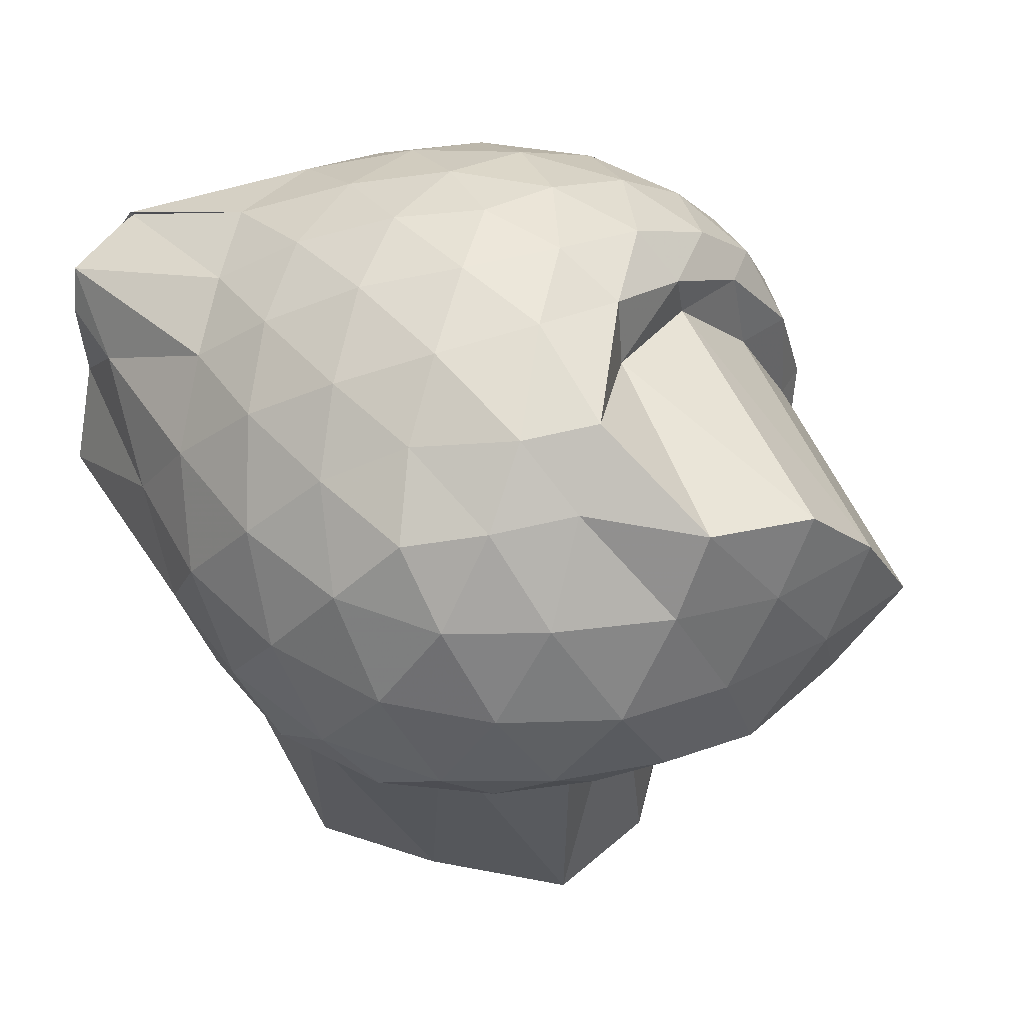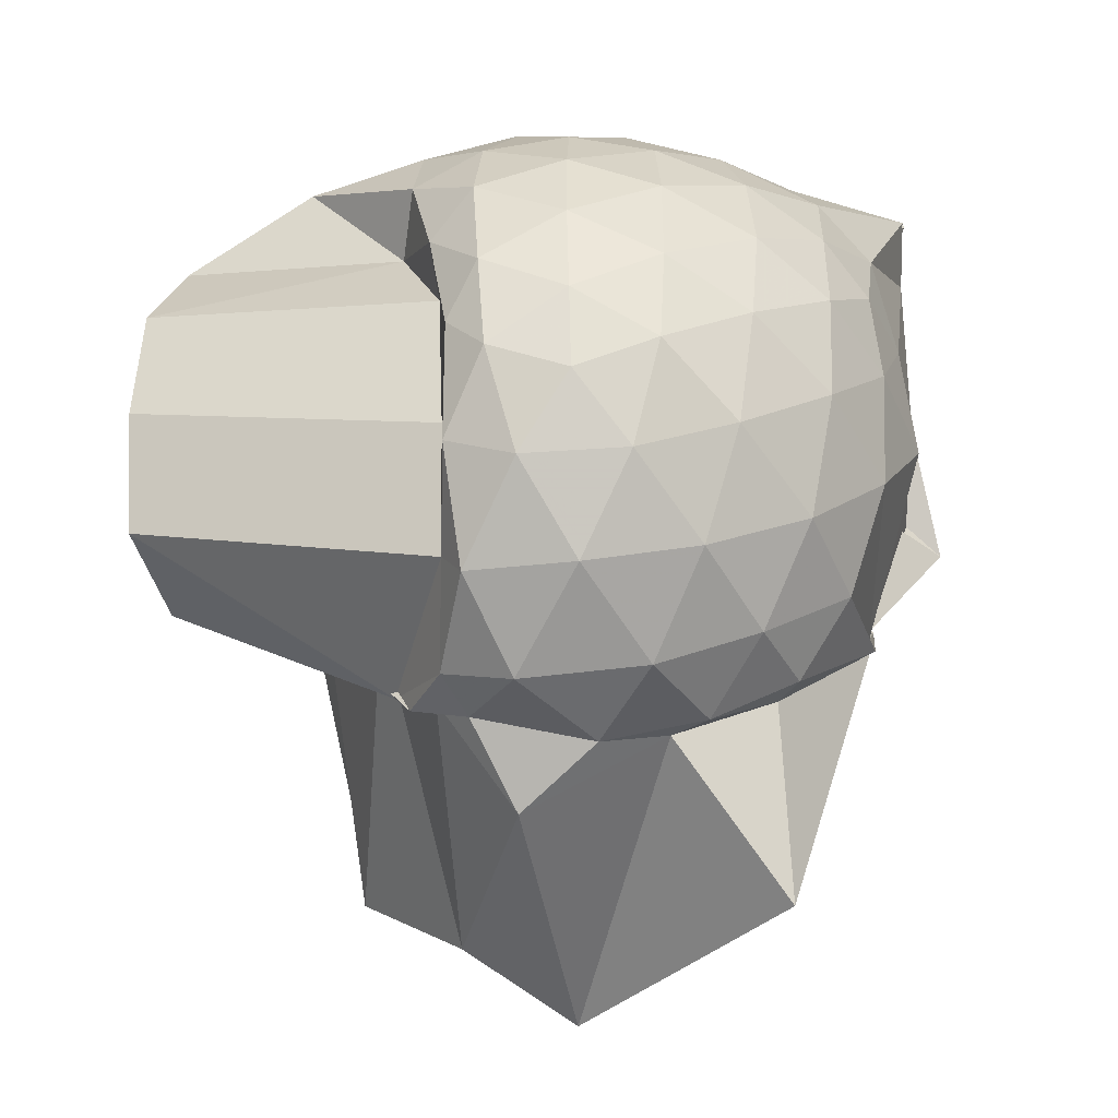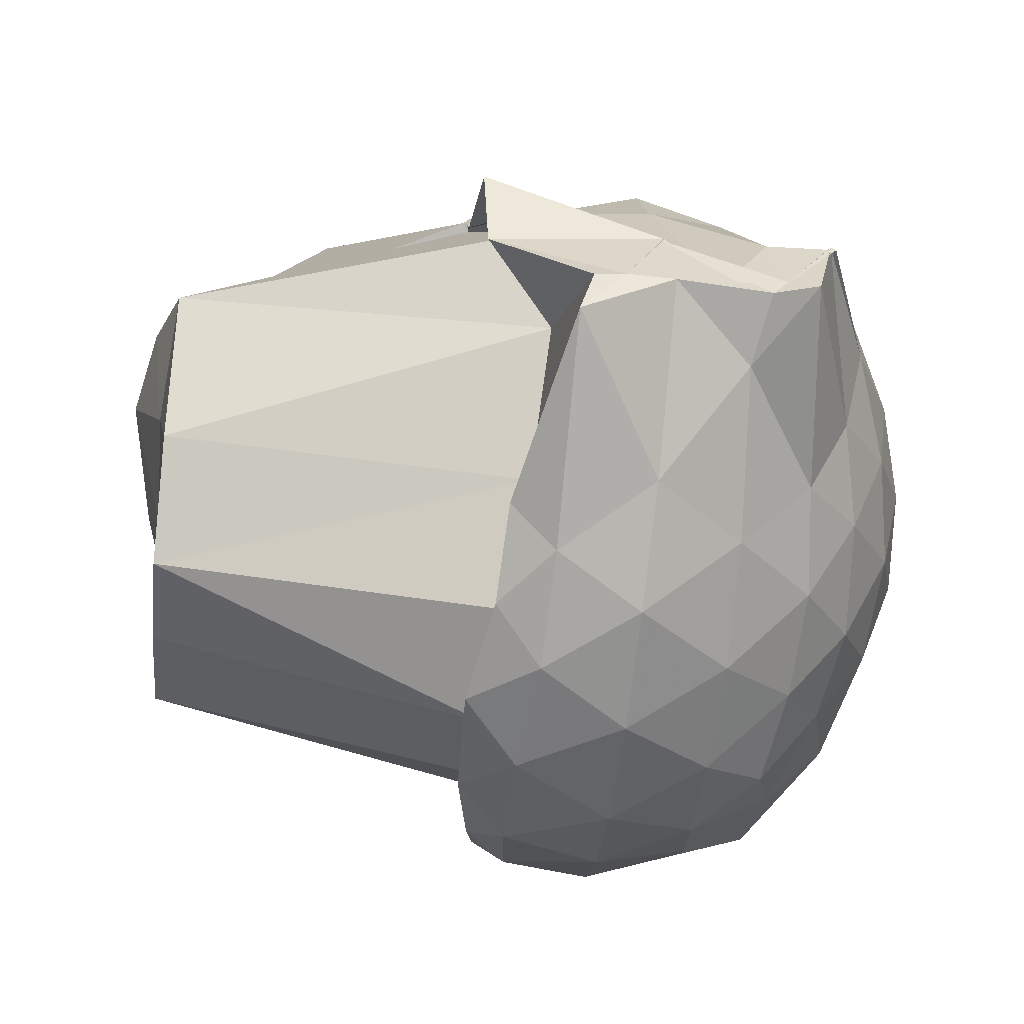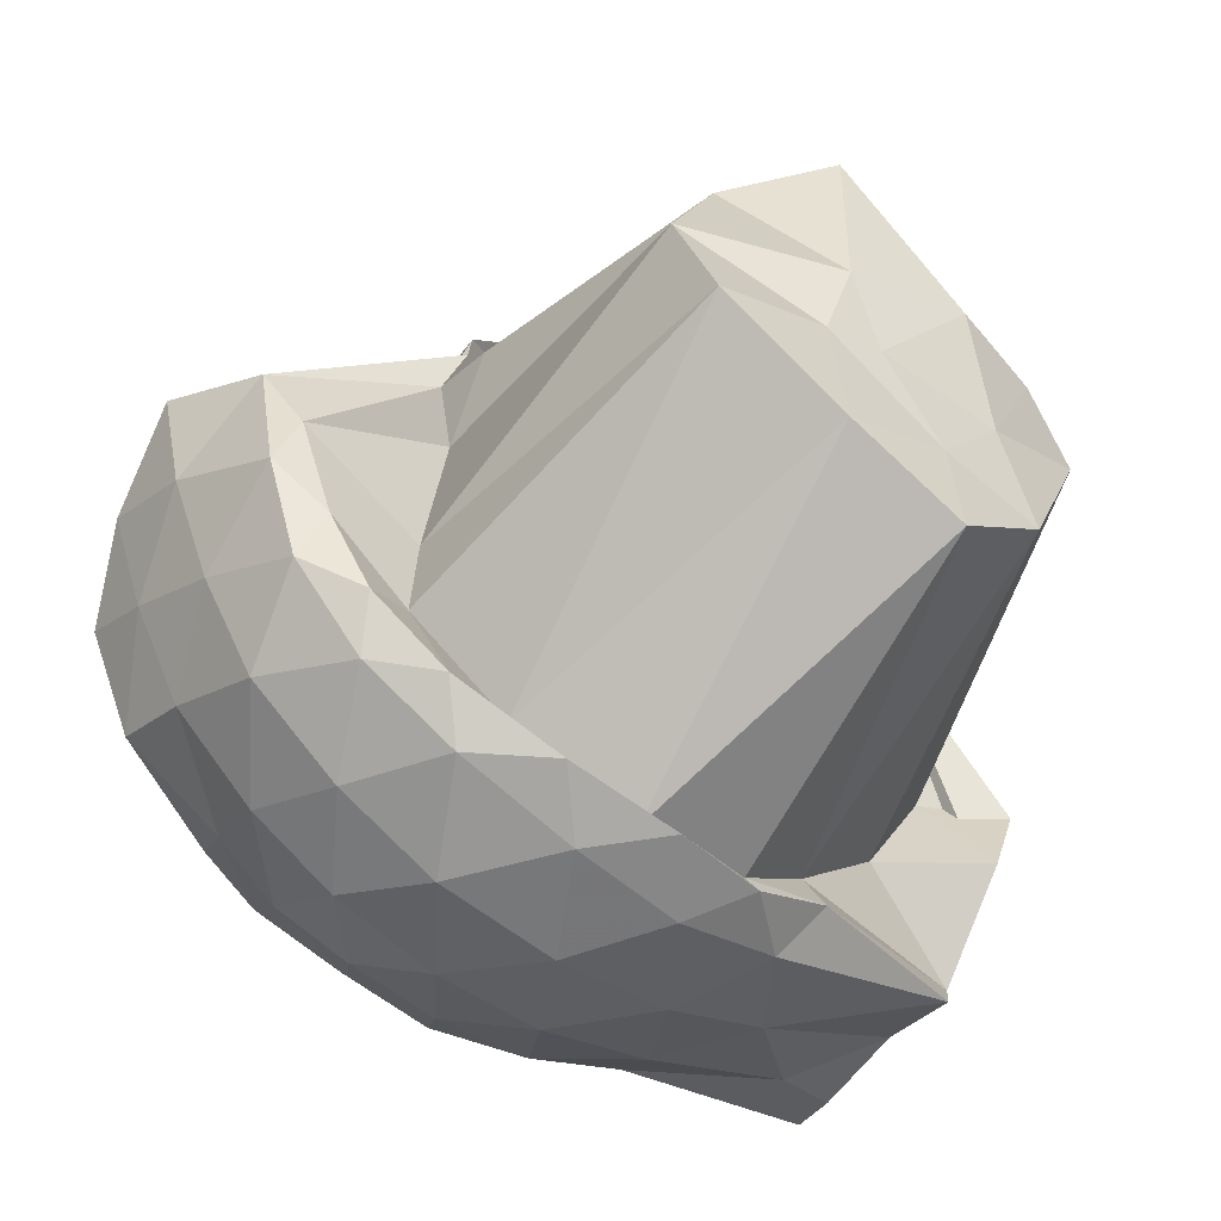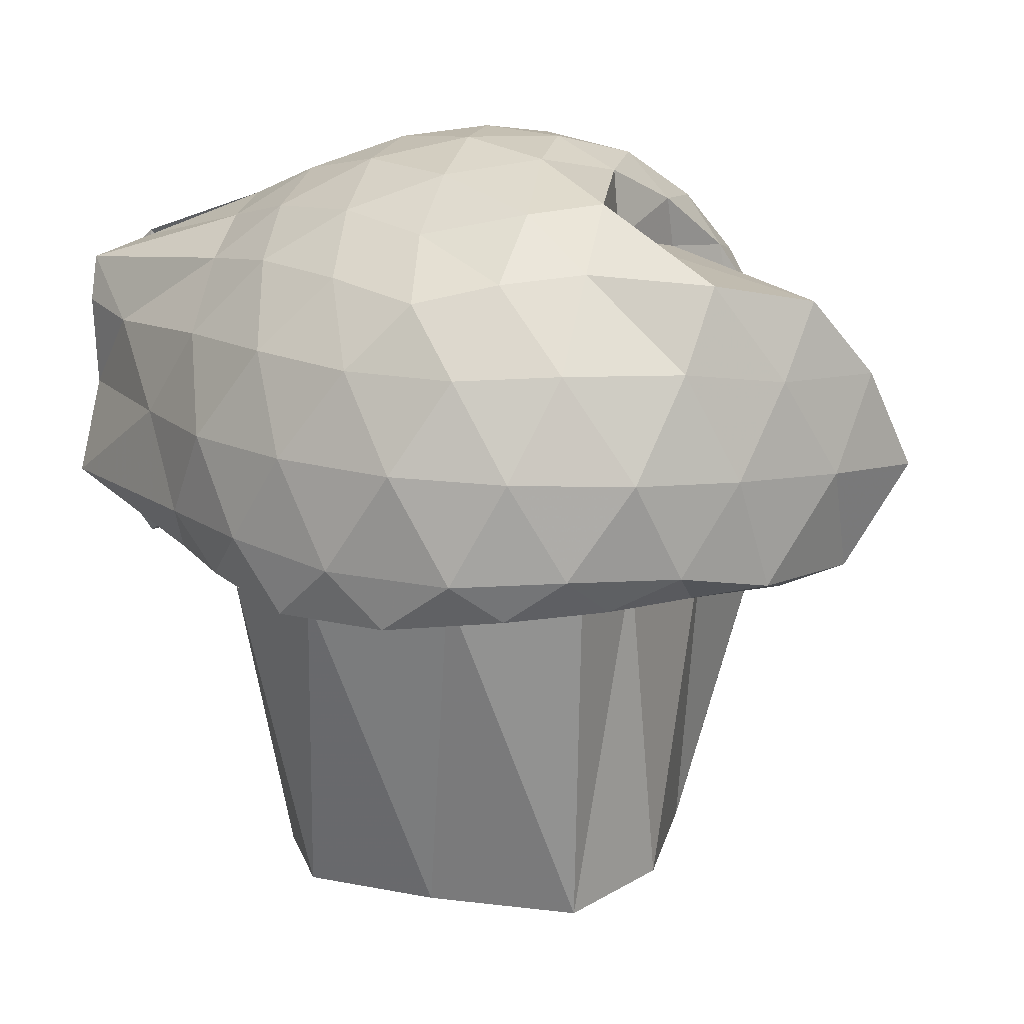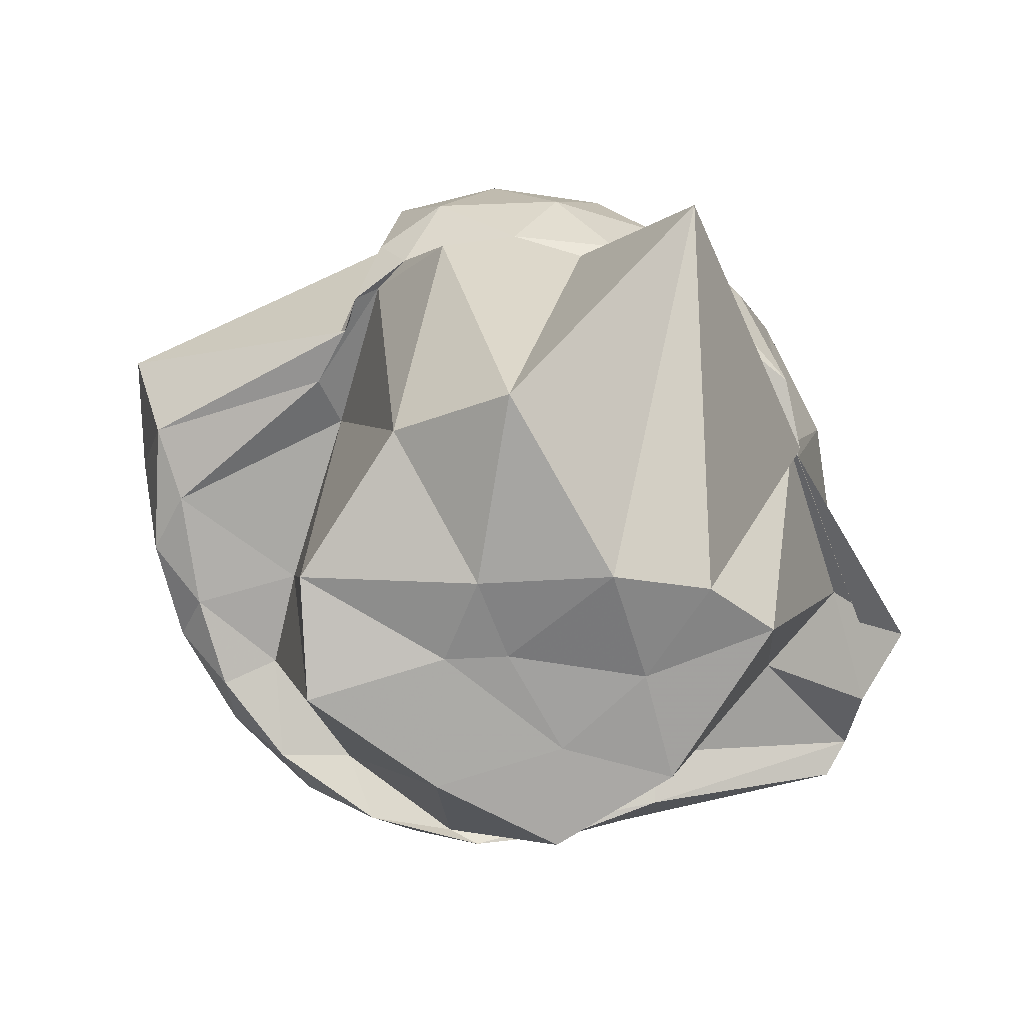
<metadata>
{"format":"obj","ext":"obj","renderer":"f3d","projection":"perspective","resolution":1024,"background":"white","views":[{"elev":44.1,"azim":34.4,"up":"+Z"},{"elev":17.2,"azim":161.8,"up":"+Z"},{"elev":-53.4,"azim":-92.9,"up":"+Y"},{"elev":-56.9,"azim":144.1,"up":"+Y"},{"elev":10.7,"azim":32.8,"up":"+Z"},{"elev":-78.5,"azim":168.0,"up":"+Z"}]}
</metadata>
<code>
v -2.365 -0.3368 0.2194
v -2.342 -0.447 -2.003
v -1.231 -0.4619 -0.2235
v -1.912 -0.02572 -0.1348
v -1.866 0.1861 -0.1429
v -1.918 0.3463 -0.1673
v -2.102 0.4692 -0.2105
v -2.34 0.453 -0.1556
v -2.618 0.3662 -0.1319
v -2.892 0.2198 -0.1487
v -3.077 0.05561 -0.1902
v -3.183 -0.1697 -0.1412
v -3.465 -0.5717 -0.1161
v -3.467 -0.5626 -0.1302
v -3.487 -0.8008 -0.1829
v -2.921 -0.9246 -0.1524
v -2.644 -1.05 -0.1371
v -2.345 -1.127 -0.1648
v -2.06 -1.166 -0.2167
v -1.866 -1.04 -0.1664
v -1.701 -0.8691 -0.1444
v -1.395 -0.7226 -0.1705
v -1.143 -0.2756 -0.4322
v -1.843 0.2252 -0.39
v -1.799 0.3838 -0.3921
v -1.944 0.5234 -0.4023
v -2.219 0.5944 -0.3898
v -2.512 0.5568 -0.3617
v -2.818 0.4174 -0.3477
v -3.057 0.2096 -0.3652
v -3.218 -0.04696 -0.3712
v -3.467 -0.5727 -0.3078
v -3.494 -0.7993 -0.2685
v -3.48 -0.8331 -0.3109
v -3.293 -0.9051 -0.3569
v -2.859 -1.106 -0.3497
v -2.524 -1.234 -0.3637
v -2.199 -1.278 -0.3914
v -1.898 -1.214 -0.4042
v -1.66 -1.057 -0.3931
v -1.418 -0.8315 -0.3961
v -1.253 -0.5824 -0.4311
v -1.101 -0.1066 -0.7046
v -1.788 0.4009 -0.6844
v -1.804 0.52 -0.6872
v -2.066 0.6439 -0.6504
v -2.382 0.6647 -0.634
v -2.702 0.5802 -0.6183
v -2.987 0.3896 -0.6054
v -3.213 0.1142 -0.6134
v -3.319 -0.1613 -0.5958
v -3.477 -0.7903 -0.4348
v -3.471 -0.5742 -0.5898
v -3.49 -0.8004 -0.5651
v -3.04 -1.088 -0.5882
v -2.726 -1.256 -0.6132
v -2.382 -1.335 -0.634
v -2.03 -1.321 -0.6529
v -1.739 -1.198 -0.6664
v -1.473 -0.9921 -0.675
v -1.307 -0.7264 -0.686
v -1.176 -0.4137 -0.6956
v -1.721 0.1832 -1.125
v -1.772 0.4311 -0.9785
v -1.918 0.5832 -0.957
v -2.25 0.6646 -0.9293
v -2.553 0.6373 -0.885
v -2.85 0.5028 -0.8652
v -3.076 0.1353 -1.122
v -3.1 0.0918 -1.114
v -3.44 -0.4181 -0.9917
v -3.472 -0.5643 -0.5863
v -3.497 -0.7969 -0.6985
v -3.464 -0.9188 -0.8209
v -2.871 -1.187 -0.8495
v -2.561 -1.308 -0.875
v -2.229 -1.333 -0.9255
v -1.884 -1.256 -0.9444
v -1.621 -1.092 -0.9303
v -1.41 -0.8567 -0.9379
v -1.286 -0.5983 -0.9874
v -1.227 -0.2444 -0.9835
v -1.732 0.2837 -1.124
v -1.85 0.419 -1.106
v -2.146 0.5593 -1.157
v -2.433 0.5872 -1.122
v -2.697 0.5393 -1.065
v -3.015 0.3078 -1.094
v -3.095 0.1198 -1.112
v -3.099 0.09589 -1.11
v -3.533 -0.372 -1.079
v -3.468 -0.5981 -1.063
v -3.502 -0.8127 -0.7838
v -2.937 -1.073 -0.9771
v -2.704 -1.215 -1.004
v -2.422 -1.285 -1.074
v -2.092 -1.266 -1.082
v -1.787 -1.14 -1.048
v -1.572 -0.959 -1.027
v -1.448 -0.7297 -1.016
v -1.336 -0.4262 -1.025
v -1.673 0.01649 -1.086
v -1.906 -0.351 -0.09246
v -1.901 -0.07593 0.008707
v -1.962 0.1525 0.006202
v -2.145 0.3234 -0.04255
v -2.414 0.2695 0.01279
v -2.714 0.1461 0.01171
v -2.969 -0.009493 -0.03762
v -3.053 -0.2439 0.01258
v -3.087 -0.51 0.0084
v -2.996 -0.7288 -0.0436
v -2.739 -0.845 0.0005464
v -2.427 -0.9482 0.004936
v -2.154 -0.9888 -0.04924
v -1.895 -0.8557 0.006627
v -1.746 -0.7074 0.03131
v -1.93 -0.3387 0.1017
v -2.026 -0.09517 0.1417
v -2.208 0.1156 0.1069
v -2.495 0.02638 0.1391
v -2.781 -0.1017 0.1053
v -2.809 -0.3591 0.1323
v -2.799 -0.6154 0.096
v -2.513 -0.7126 0.134
v -2.211 -0.7881 0.1007
v -2.027 -0.5735 0.1391
v -2.123 -0.3334 0.1939
v -2.287 -0.1223 0.1955
v -2.565 -0.2173 0.1911
v -2.572 -0.4707 0.1882
v -2.289 -0.5502 0.1947
v -1.791 0.3227 -1.093
v -1.951 0.5085 -1.349
v -2.344 0.5449 -1.169
v -2.66 0.4882 -1.134
v -3.097 0.1205 -1.129
v -3.075 0.1093 -1.112
v -3.329 -0.3179 -0.9358
v -3.194 -0.5994 -0.8753
v -2.912 -0.9298 -0.9223
v -2.665 -1.187 -0.9974
v -2.334 -1.273 -1.026
v -1.985 -1.114 -0.9976
v -1.705 -0.8718 -0.9776
v -1.712 -0.5975 -0.9905
v -1.758 -0.09876 -1.01
v -1.927 0.06428 -1.915
v -2.198 0.2513 -2.1
v -2.596 0.781 -1.573
v -2.82 -0.1532 -2.028
v -3.018 -0.2447 -1.945
v -2.845 -0.6974 -1.944
v -2.582 -0.9449 -1.954
v -2.23 -0.8444 -1.981
v -1.849 -0.6744 -2.005
v -1.764 -0.3641 -1.949
v -2.221 -0.2586 -2.06
v -2.559 -0.1592 -2.1
v -2.71 -0.4284 -1.99
v -2.538 -0.6734 -1.971
v -2.18 -0.4917 -1.996
f 3 23 4
f 4 23 24
f 4 24 5
f 5 24 25
f 5 25 6
f 6 25 26
f 6 26 7
f 7 26 27
f 7 27 8
f 8 27 28
f 8 28 9
f 9 28 29
f 9 29 10
f 10 29 30
f 10 30 11
f 11 30 31
f 11 31 12
f 12 31 32
f 12 32 13
f 13 32 33
f 13 33 14
f 14 33 34
f 14 34 15
f 15 34 35
f 15 35 16
f 16 35 36
f 16 36 17
f 17 36 37
f 17 37 18
f 18 37 38
f 18 38 19
f 19 38 39
f 19 39 20
f 20 39 40
f 20 40 21
f 21 40 41
f 21 41 22
f 22 41 42
f 22 42 3
f 3 42 23
f 23 43 24
f 24 43 44
f 24 44 25
f 25 44 45
f 25 45 26
f 26 45 46
f 26 46 27
f 27 46 47
f 27 47 28
f 28 47 48
f 28 48 29
f 29 48 49
f 29 49 30
f 30 49 50
f 30 50 31
f 31 50 51
f 31 51 32
f 32 51 52
f 32 52 33
f 33 52 53
f 33 53 34
f 34 53 54
f 34 54 35
f 35 54 55
f 35 55 36
f 36 55 56
f 36 56 37
f 37 56 57
f 37 57 38
f 38 57 58
f 38 58 39
f 39 58 59
f 39 59 40
f 40 59 60
f 40 60 41
f 41 60 61
f 41 61 42
f 42 61 62
f 42 62 23
f 23 62 43
f 43 63 44
f 44 63 64
f 44 64 45
f 45 64 65
f 45 65 46
f 46 65 66
f 46 66 47
f 47 66 67
f 47 67 48
f 48 67 68
f 48 68 49
f 49 68 69
f 49 69 50
f 50 69 70
f 50 70 51
f 51 70 71
f 51 71 52
f 52 71 72
f 52 72 53
f 53 72 73
f 53 73 54
f 54 73 74
f 54 74 55
f 55 74 75
f 55 75 56
f 56 75 76
f 56 76 57
f 57 76 77
f 57 77 58
f 58 77 78
f 58 78 59
f 59 78 79
f 59 79 60
f 60 79 80
f 60 80 61
f 61 80 81
f 61 81 62
f 62 81 82
f 62 82 43
f 43 82 63
f 63 83 64
f 64 83 84
f 64 84 65
f 65 84 85
f 65 85 66
f 66 85 86
f 66 86 67
f 67 86 87
f 67 87 68
f 68 87 88
f 68 88 69
f 69 88 89
f 69 89 70
f 70 89 90
f 70 90 71
f 71 90 91
f 71 91 72
f 72 91 92
f 72 92 73
f 73 92 93
f 73 93 74
f 74 93 94
f 74 94 75
f 75 94 95
f 75 95 76
f 76 95 96
f 76 96 77
f 77 96 97
f 77 97 78
f 78 97 98
f 78 98 79
f 79 98 99
f 79 99 80
f 80 99 100
f 80 100 81
f 81 100 101
f 81 101 82
f 82 101 102
f 82 102 63
f 63 102 83
f 103 104 118
f 104 119 118
f 104 105 119
f 105 120 119
f 105 106 120
f 106 107 120
f 107 121 120
f 107 108 121
f 108 122 121
f 108 109 122
f 109 110 122
f 110 123 122
f 110 111 123
f 111 124 123
f 111 112 124
f 112 113 124
f 113 125 124
f 113 114 125
f 114 126 125
f 114 115 126
f 115 116 126
f 116 127 126
f 116 117 127
f 117 118 127
f 117 103 118
f 118 119 128
f 119 129 128
f 119 120 129
f 120 121 129
f 121 130 129
f 121 122 130
f 122 123 130
f 123 131 130
f 123 124 131
f 124 125 131
f 125 132 131
f 125 126 132
f 126 127 132
f 127 128 132
f 127 118 128
f 133 148 134
f 134 148 149
f 134 149 135
f 135 149 150
f 135 150 136
f 136 150 137
f 137 150 151
f 137 151 138
f 138 151 152
f 138 152 139
f 139 152 140
f 140 152 153
f 140 153 141
f 141 153 154
f 141 154 142
f 142 154 143
f 143 154 155
f 143 155 144
f 144 155 156
f 144 156 145
f 145 156 146
f 146 156 157
f 146 157 147
f 147 157 148
f 147 148 133
f 148 158 149
f 149 158 159
f 149 159 150
f 150 159 151
f 151 159 160
f 151 160 152
f 152 160 153
f 153 160 161
f 153 161 154
f 154 161 155
f 155 161 162
f 155 162 156
f 156 162 157
f 157 162 158
f 157 158 148
f 3 4 103
f 103 4 104
f 4 5 104
f 104 5 105
f 5 6 105
f 105 6 106
f 6 7 106
f 7 8 106
f 106 8 107
f 8 9 107
f 107 9 108
f 9 10 108
f 108 10 109
f 10 11 109
f 11 12 109
f 109 12 110
f 12 13 110
f 110 13 111
f 13 14 111
f 111 14 112
f 14 15 112
f 15 16 112
f 112 16 113
f 16 17 113
f 113 17 114
f 17 18 114
f 114 18 115
f 18 19 115
f 19 20 115
f 115 20 116
f 20 21 116
f 116 21 117
f 21 22 117
f 117 22 103
f 22 3 103
f 83 133 84
f 84 133 134
f 84 134 85
f 85 134 135
f 85 135 86
f 86 135 136
f 86 136 87
f 87 136 88
f 88 136 137
f 88 137 89
f 89 137 138
f 89 138 90
f 90 138 139
f 90 139 91
f 91 139 92
f 92 139 140
f 92 140 93
f 93 140 141
f 93 141 94
f 94 141 142
f 94 142 95
f 95 142 96
f 96 142 143
f 96 143 97
f 97 143 144
f 97 144 98
f 98 144 145
f 98 145 99
f 99 145 100
f 100 145 146
f 100 146 101
f 101 146 147
f 101 147 102
f 102 147 133
f 102 133 83
f 128 129 1
f 129 130 1
f 130 131 1
f 131 132 1
f 132 128 1
f 159 158 2
f 160 159 2
f 161 160 2
f 162 161 2
f 158 162 2

</code>
